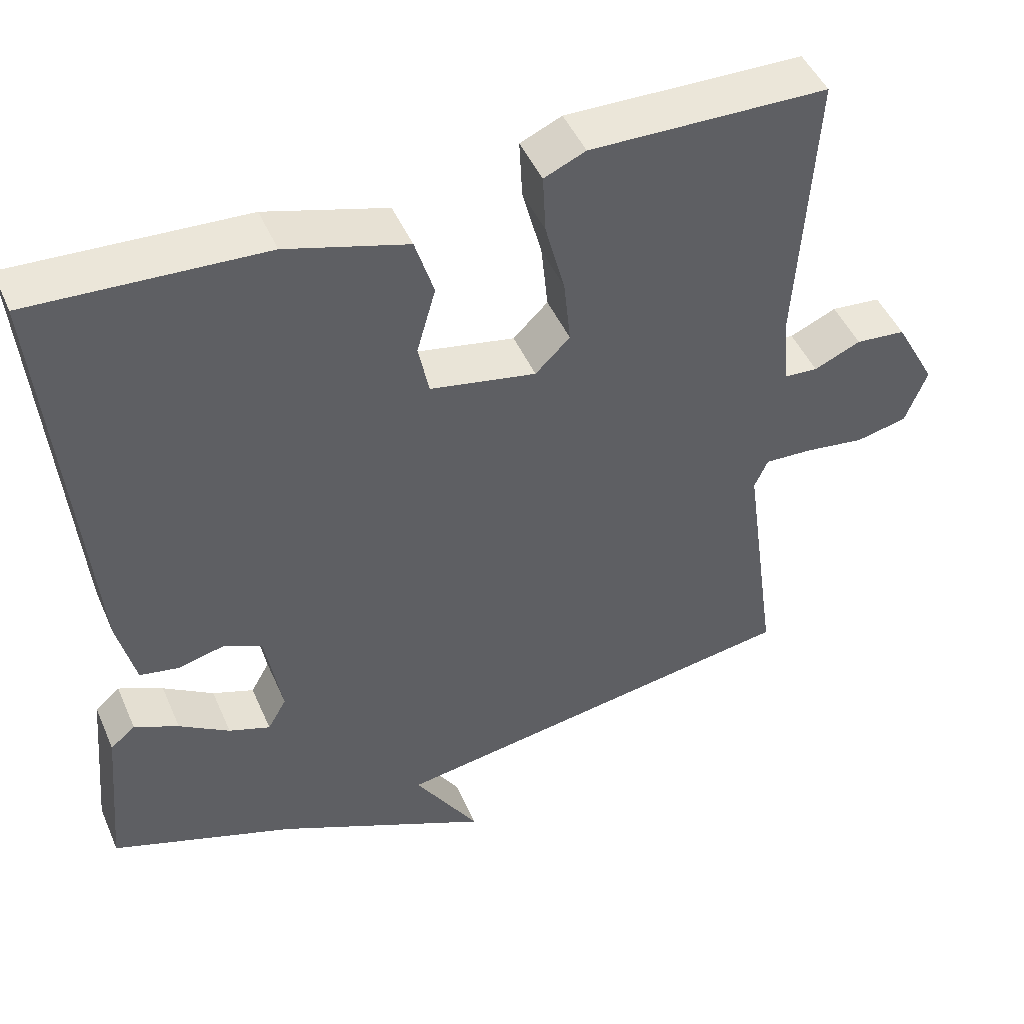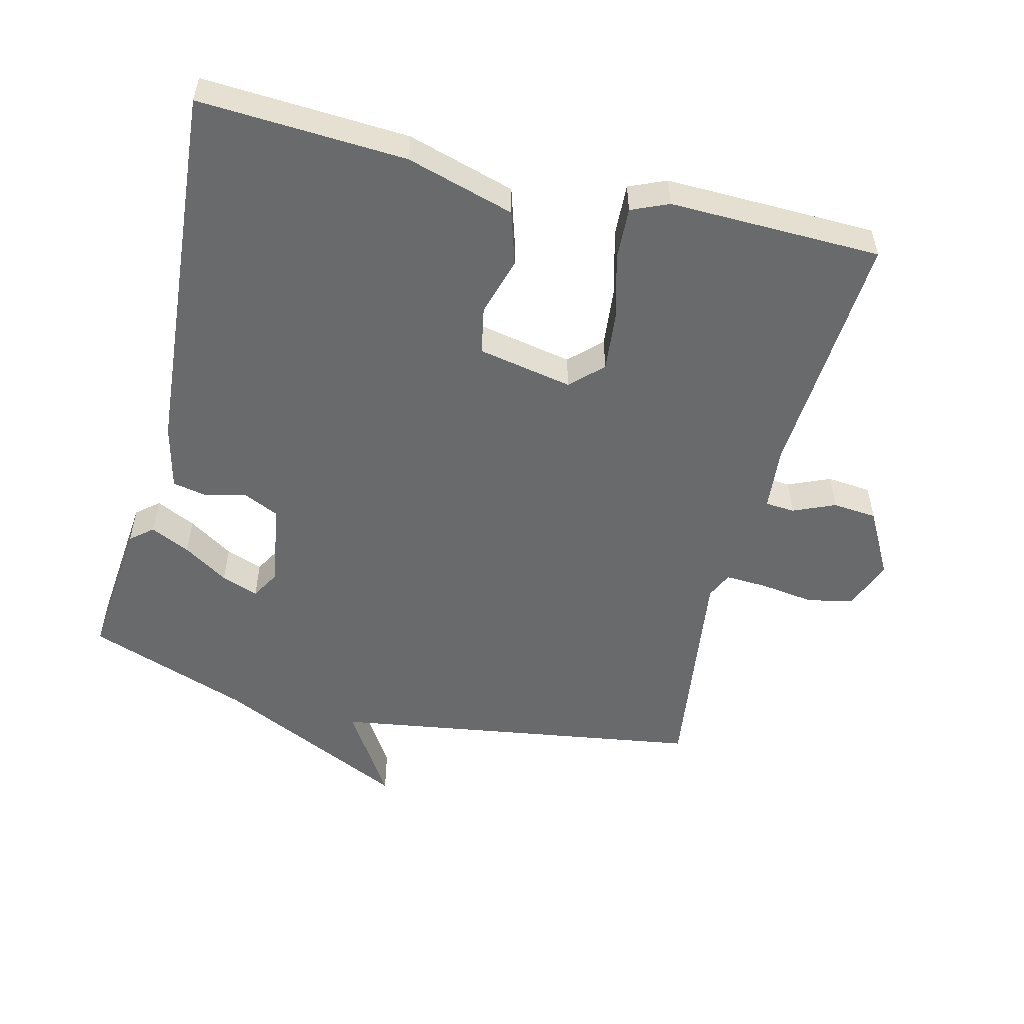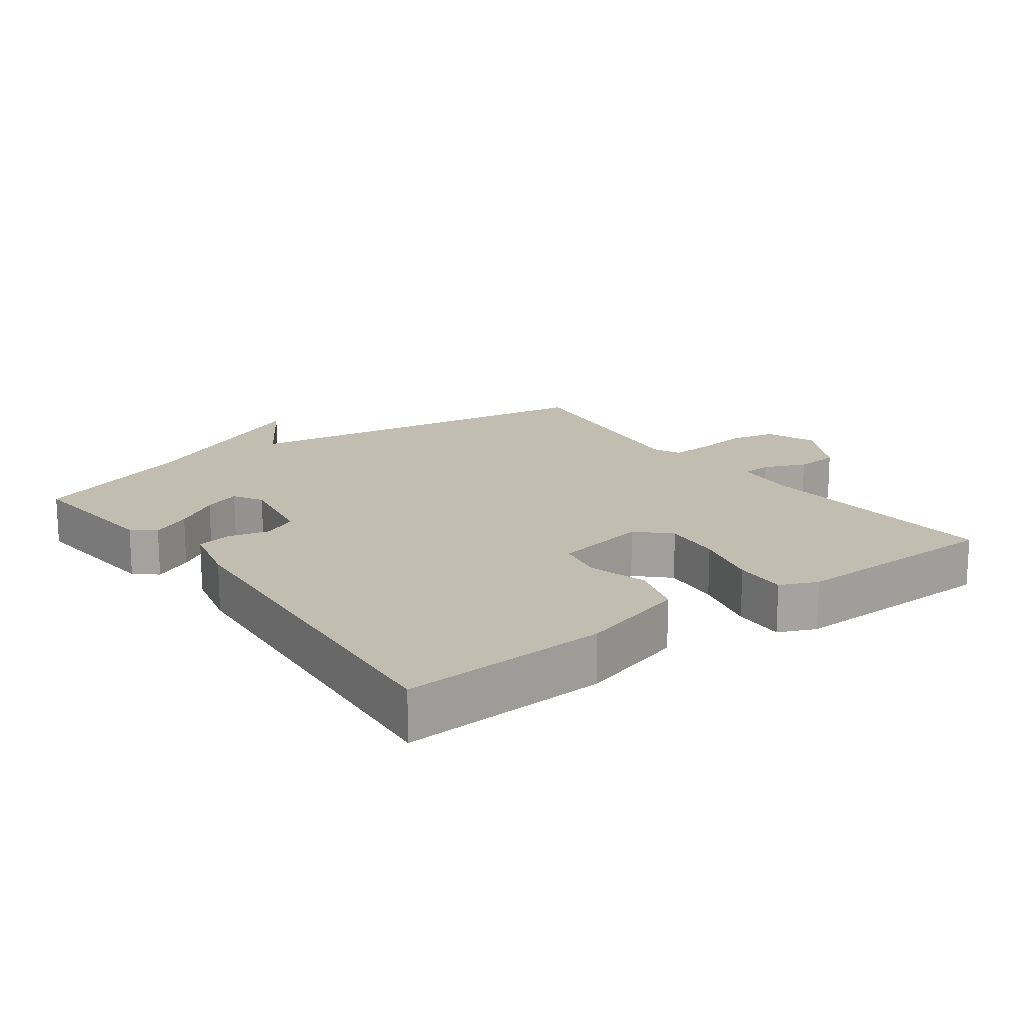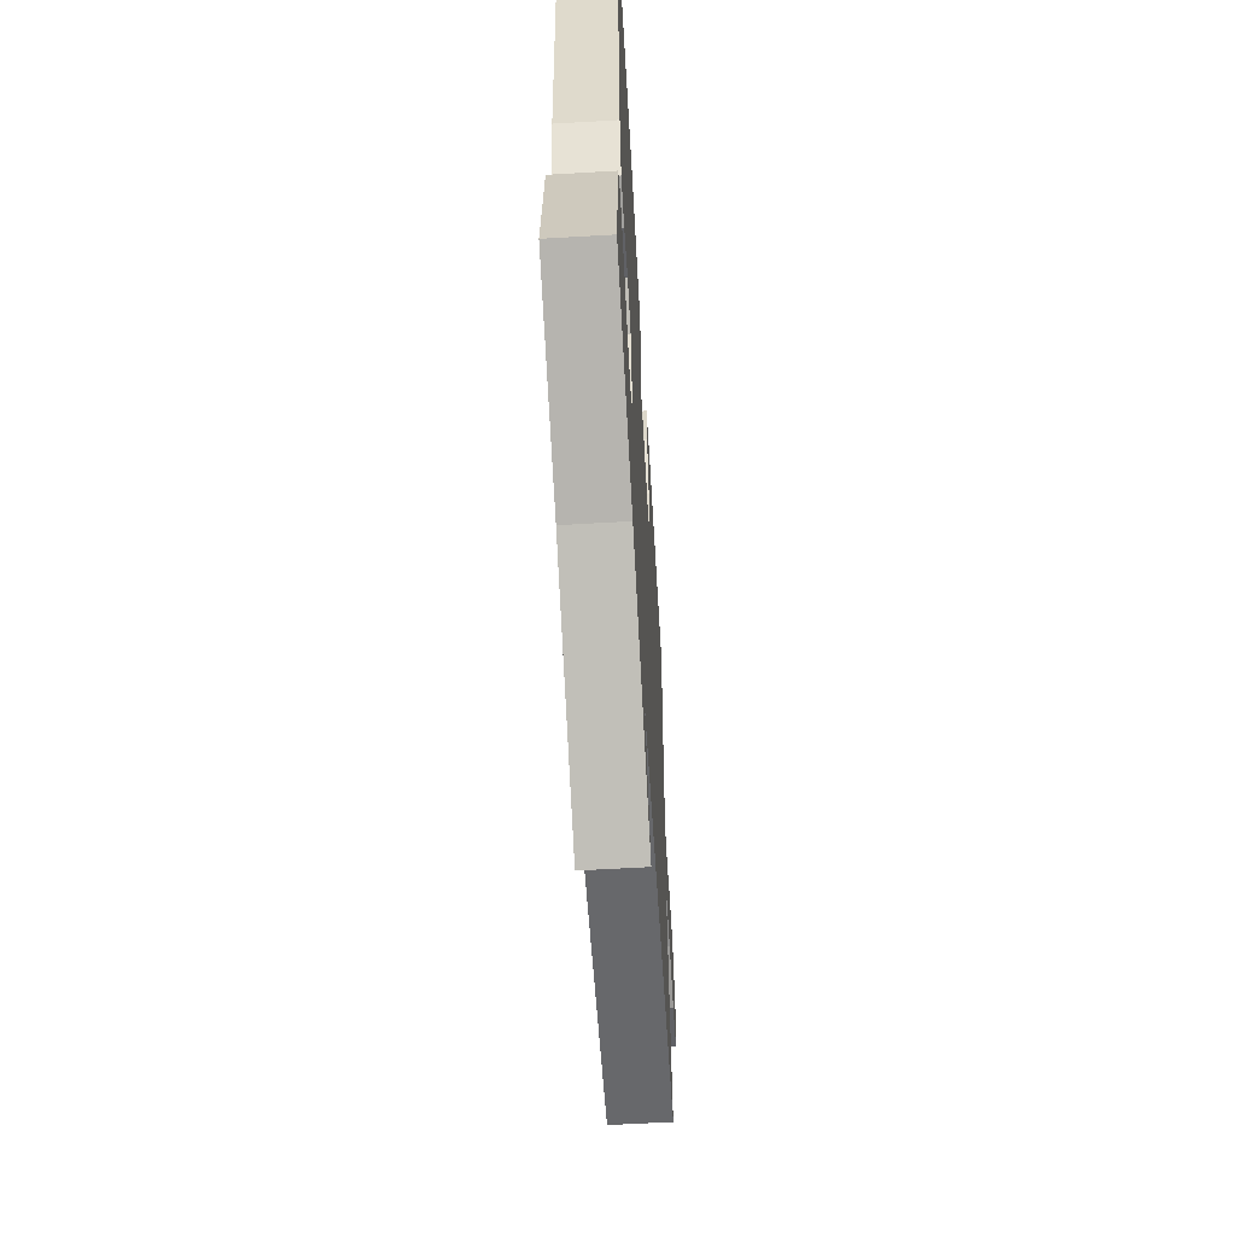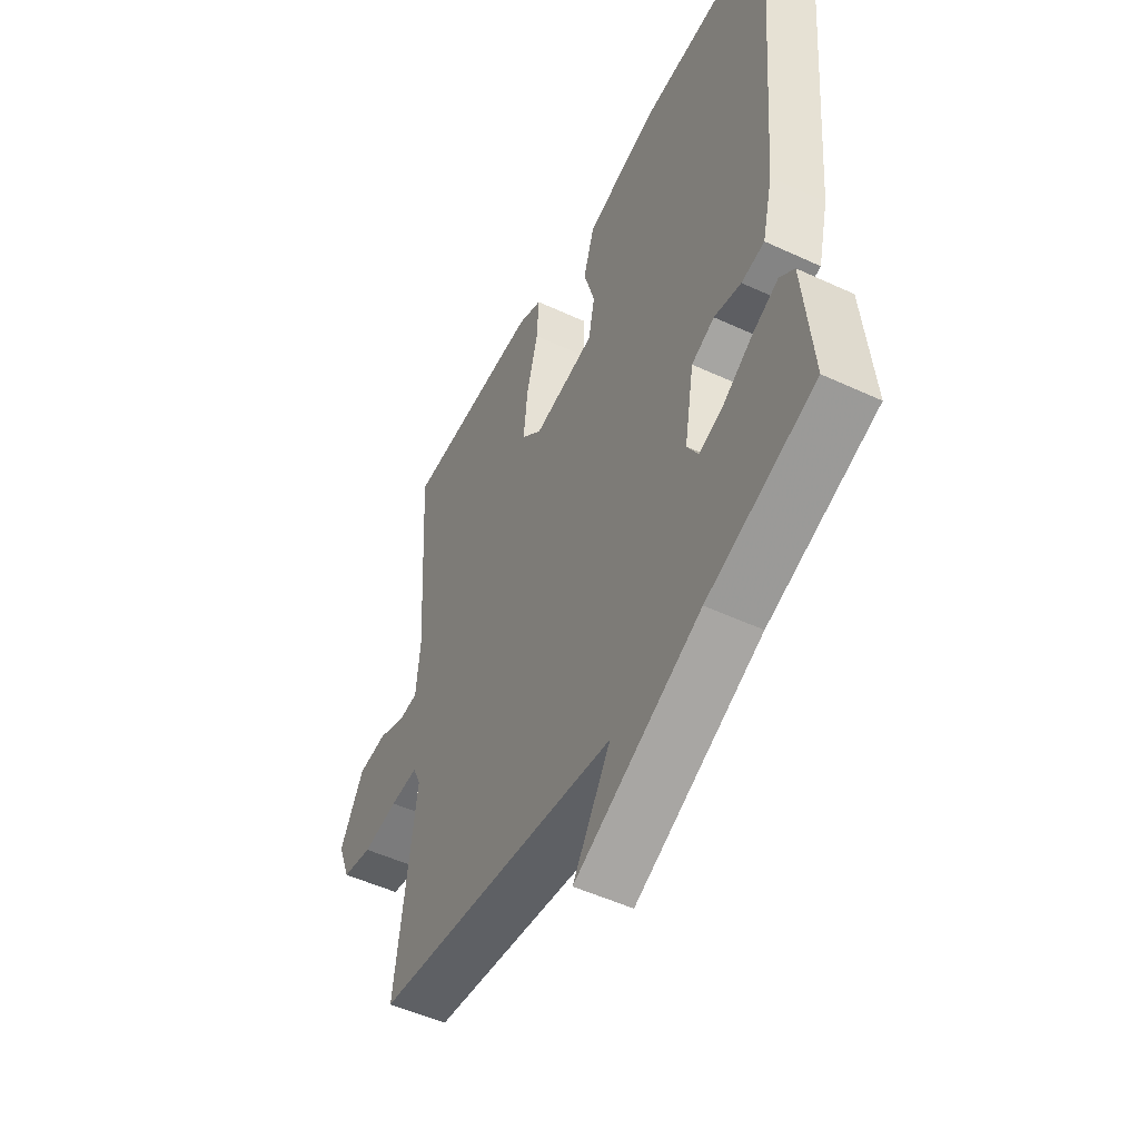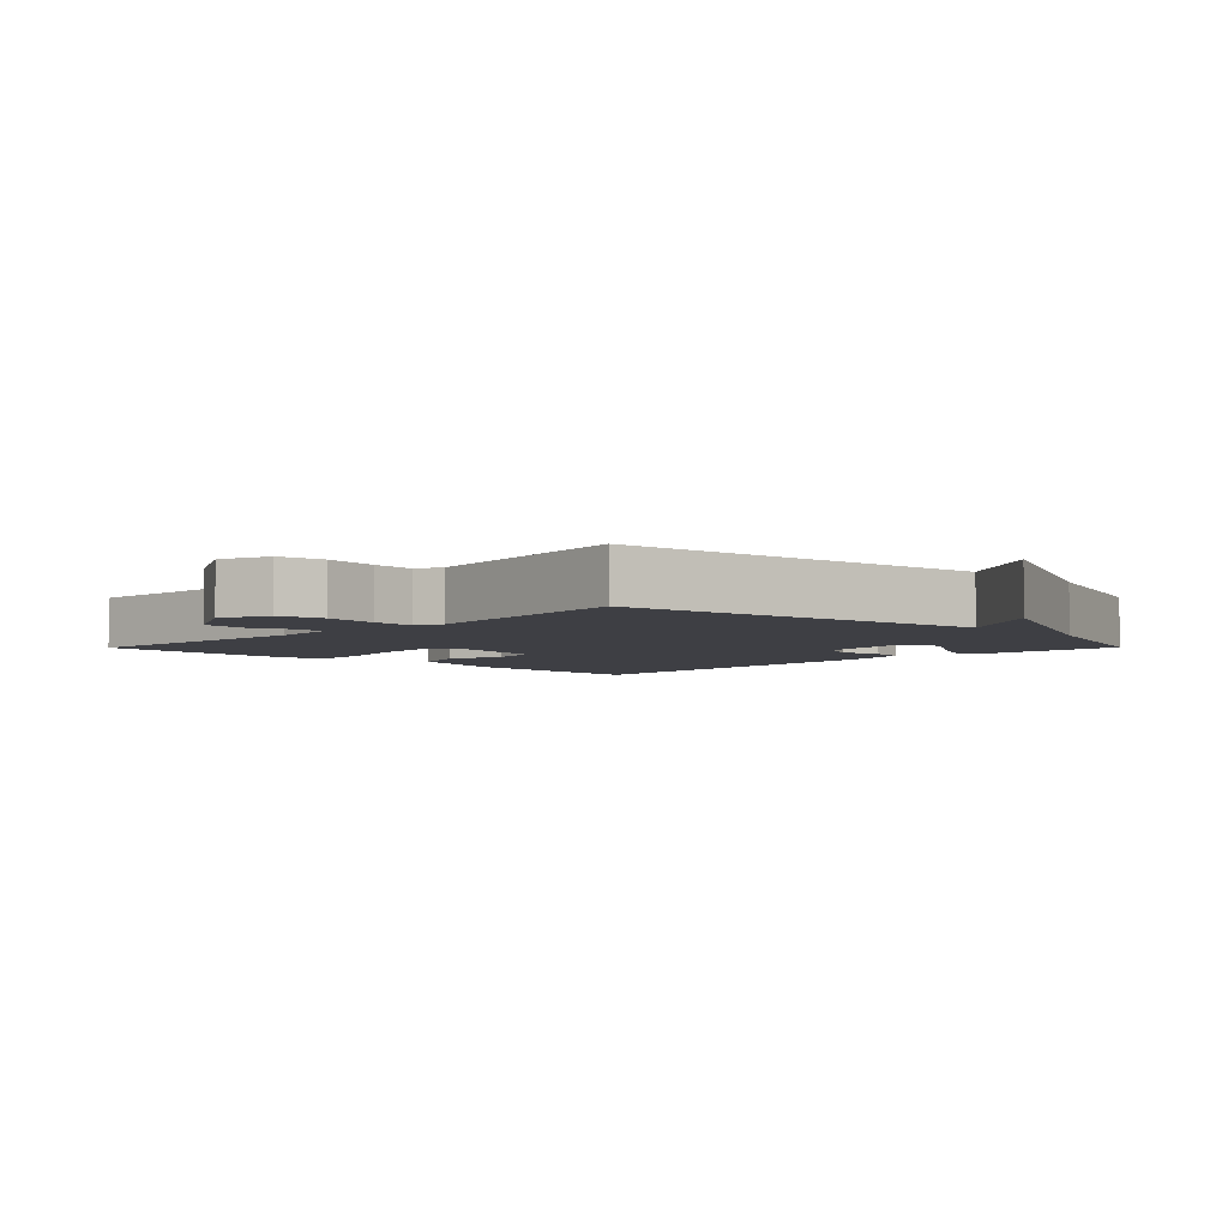
<metadata>
{"format":"obj","ext":"obj","renderer":"f3d","projection":"perspective","resolution":1024,"background":"white","views":[{"elev":47.1,"azim":-22.9,"up":"+Z"},{"elev":-52.9,"azim":-14.1,"up":"+Y"},{"elev":17.0,"azim":-36.4,"up":"+Y"},{"elev":-61.2,"azim":-86.6,"up":"+Z"},{"elev":-51.2,"azim":-116.8,"up":"+Z"},{"elev":-4.5,"azim":135.4,"up":"+Y"}]}
</metadata>
<code>
v 0.5 0.07 0.5
v 0.477 0.07 0.127
v 0.486 0.07 0.031
v 0.53 0.07 0.028
v 0.592 0.07 0.055
v 0.658 0.07 0.049
v 0.712 0.07 -0.05
v 0.683 0.07 -0.125
v 0.615 0.07 -0.14
v 0.535 0.07 -0.129
v 0.472 0.07 -0.126
v 0.454 0.07 -0.166
v 0.5 0.07 -0.5
v -0.056 0.07 -0.587
v 0.03 0.07 -0.723
v -0.256 0.07 -0.587
v -0.5 0.07 -0.5
v -0.48 0.07 -0.284
v -0.447 0.07 -0.256
v -0.388 0.07 -0.284
v -0.321 0.07 -0.327
v -0.266 0.07 -0.347
v -0.241 0.07 -0.303
v -0.263 0.07 -0.177
v -0.315 0.07 -0.153
v -0.376 0.07 -0.168
v -0.428 0.07 -0.158
v -0.452 0.07 -0.06
v -0.5 0.07 0.5
v -0.193 0.07 0.484
v -0.032 0.07 0.437
v -0.007 0.07 0.357
v -0.032 0.07 0.269
v -0.018 0.07 0.199
v 0.123 0.07 0.172
v 0.169 0.07 0.217
v 0.16 0.07 0.305
v 0.134 0.07 0.404
v 0.13 0.07 0.482
v 0.185 0.07 0.506
v 0.5 0 0.5
v 0.477 0 0.127
v 0.486 0 0.031
v 0.53 0 0.028
v 0.592 0 0.055
v 0.658 0 0.049
v 0.712 0 -0.05
v 0.683 0 -0.125
v 0.615 0 -0.14
v 0.535 0 -0.129
v 0.472 0 -0.126
v 0.454 0 -0.166
v 0.5 0 -0.5
v -0.056 0 -0.587
v 0.03 0 -0.723
v -0.256 0 -0.587
v -0.5 0 -0.5
v -0.48 0 -0.284
v -0.447 0 -0.256
v -0.388 0 -0.284
v -0.321 0 -0.327
v -0.266 0 -0.347
v -0.241 0 -0.303
v -0.263 0 -0.177
v -0.315 0 -0.153
v -0.376 0 -0.168
v -0.428 0 -0.158
v -0.452 0 -0.06
v -0.5 0 0.5
v -0.193 0 0.484
v -0.032 0 0.437
v -0.007 0 0.357
v -0.032 0 0.269
v -0.018 0 0.199
v 0.123 0 0.172
v 0.169 0 0.217
v 0.16 0 0.305
v 0.134 0 0.404
v 0.13 0 0.482
v 0.185 0 0.506
f 40 1 2
f 39 40 2
f 38 39 2
f 37 38 2
f 36 37 2 3
f 35 36 3
f 34 35 3
f 31 32 33
f 30 31 33
f 29 30 33
f 28 29 33
f 27 28 33
f 26 27 33
f 25 26 33
f 24 25 33 34
f 23 24 34 3
f 19 20 21
f 18 19 21
f 17 18 21
f 16 17 21
f 16 21 22
f 15 16 22
f 14 15 22
f 14 22 23
f 13 14 23
f 12 13 23
f 8 9 10
f 7 8 10
f 6 7 10
f 5 6 10
f 4 5 10
f 4 10 11
f 11 12 23
f 4 11 23
f 3 4 23
f 42 41 80
f 42 80 79
f 42 79 78
f 42 78 77
f 43 42 77 76
f 43 76 75
f 43 75 74
f 73 72 71
f 73 71 70
f 73 70 69
f 73 69 68
f 73 68 67
f 73 67 66
f 73 66 65
f 74 73 65 64
f 43 74 64 63
f 61 60 59
f 61 59 58
f 61 58 57
f 61 57 56
f 62 61 56
f 62 56 55
f 62 55 54
f 63 62 54
f 63 54 53
f 63 53 52
f 50 49 48
f 50 48 47
f 50 47 46
f 50 46 45
f 50 45 44
f 51 50 44
f 63 52 51
f 63 51 44
f 63 44 43
f 1 41 42 2
f 2 42 43 3
f 3 43 44 4
f 4 44 45 5
f 5 45 46 6
f 6 46 47 7
f 7 47 48 8
f 8 48 49 9
f 9 49 50 10
f 10 50 51 11
f 11 51 52 12
f 12 52 53 13
f 13 53 54 14
f 14 54 55 15
f 15 55 56 16
f 16 56 57 17
f 17 57 58 18
f 18 58 59 19
f 19 59 60 20
f 20 60 61 21
f 21 61 62 22
f 22 62 63 23
f 23 63 64 24
f 24 64 65 25
f 25 65 66 26
f 26 66 67 27
f 27 67 68 28
f 28 68 69 29
f 29 69 70 30
f 30 70 71 31
f 31 71 72 32
f 32 72 73 33
f 33 73 74 34
f 34 74 75 35
f 35 75 76 36
f 36 76 77 37
f 37 77 78 38
f 38 78 79 39
f 39 79 80 40
f 40 80 41 1

</code>
